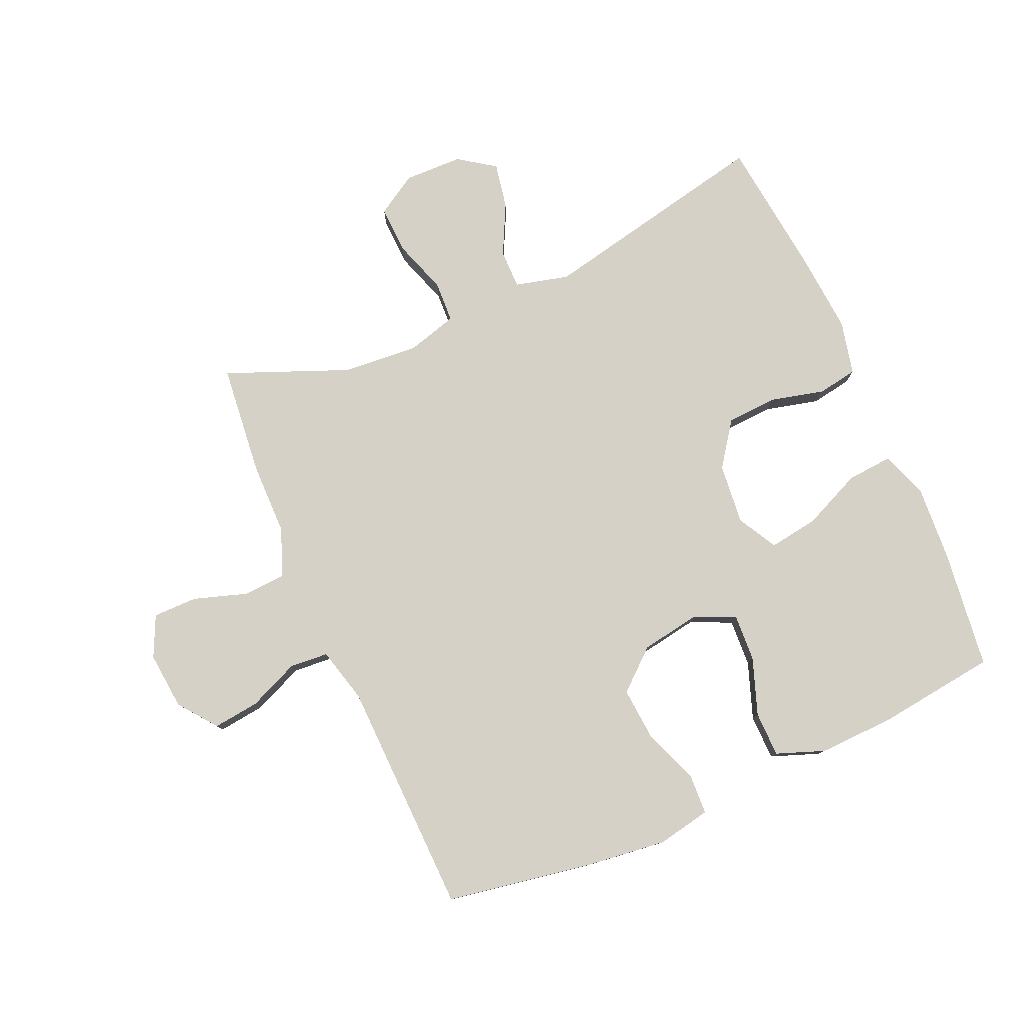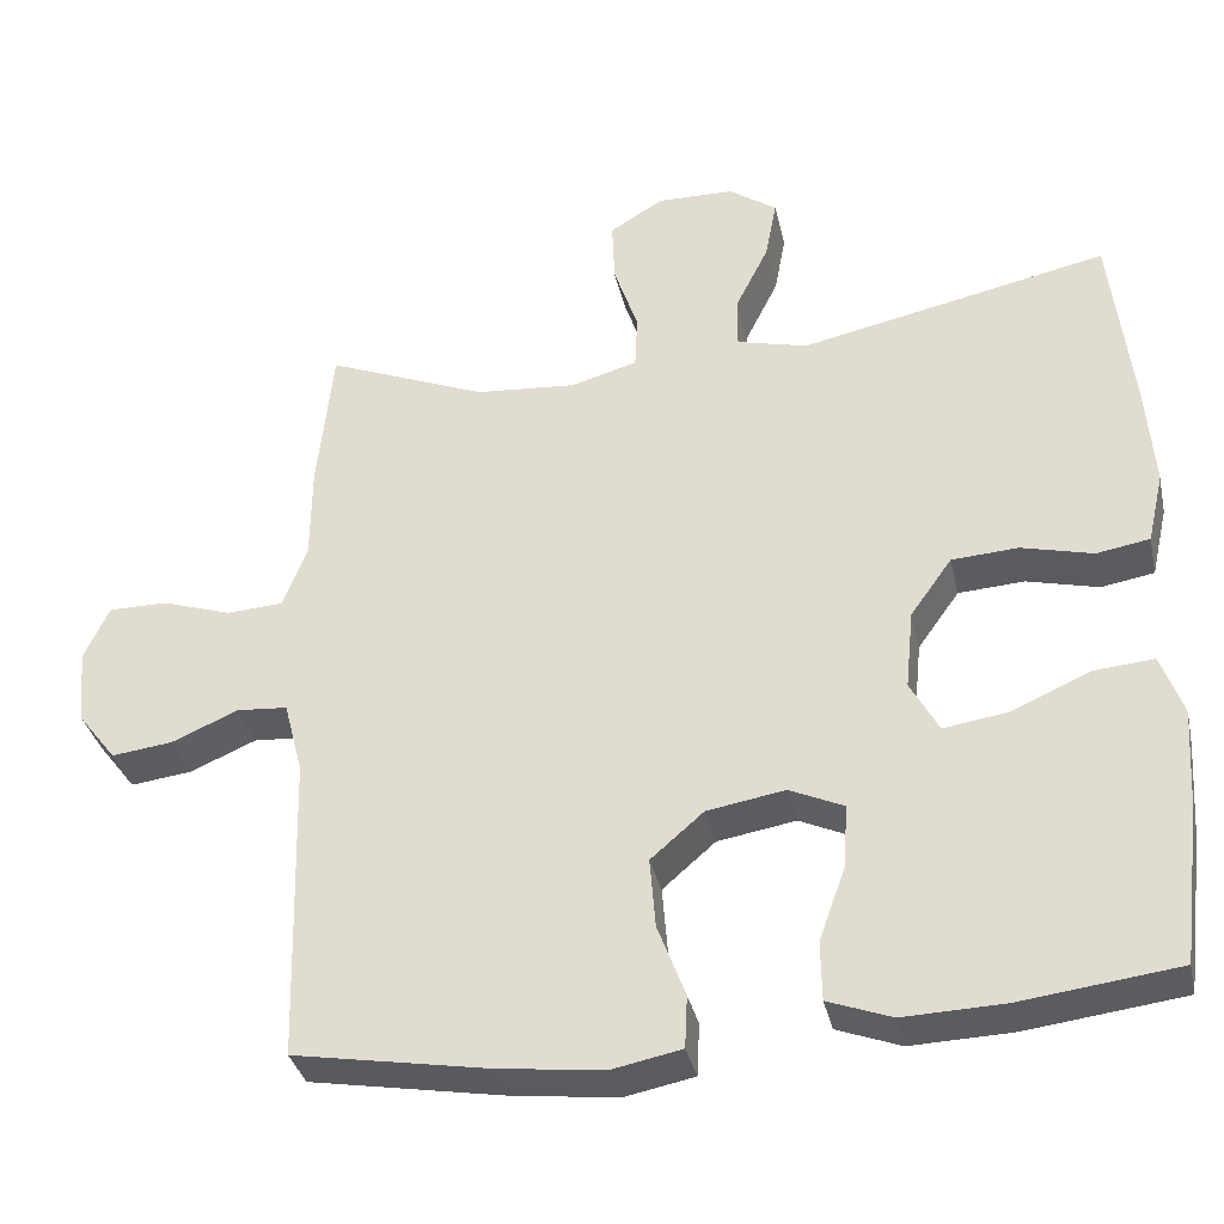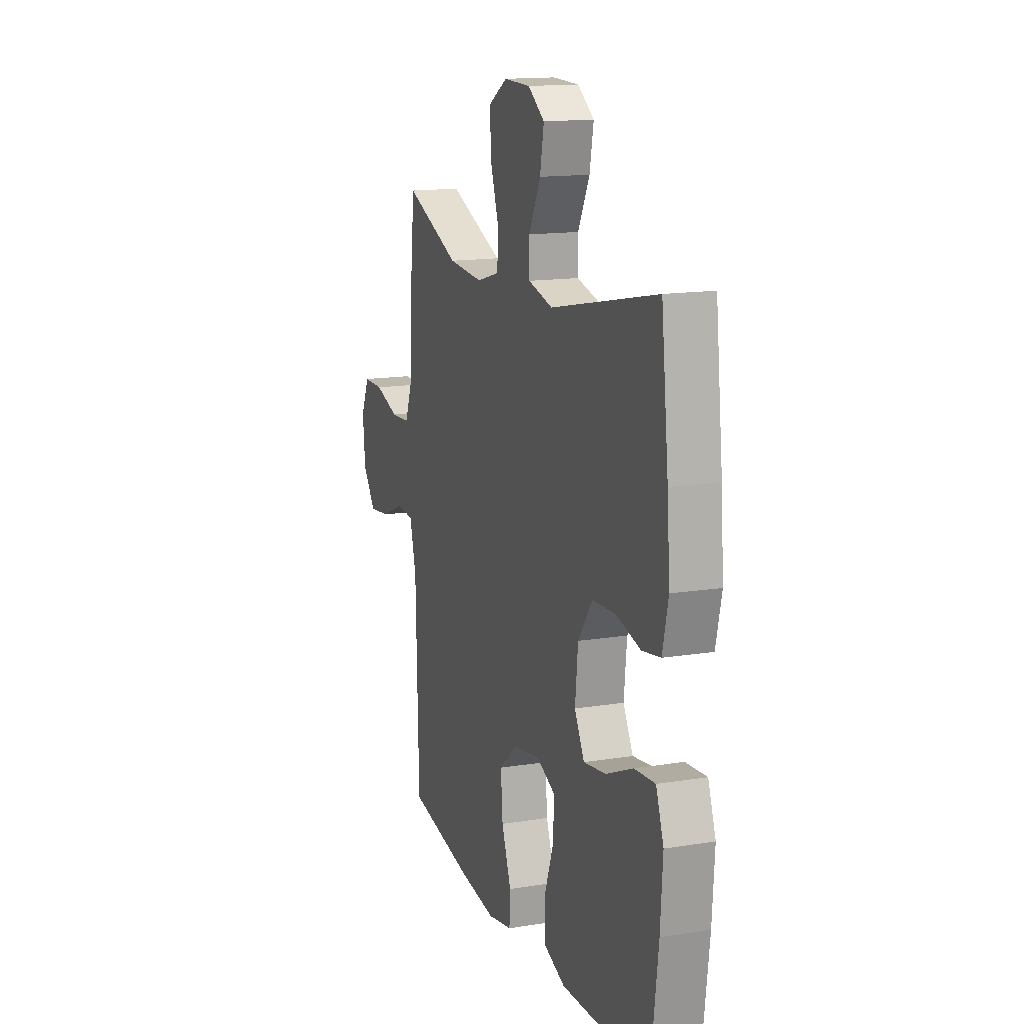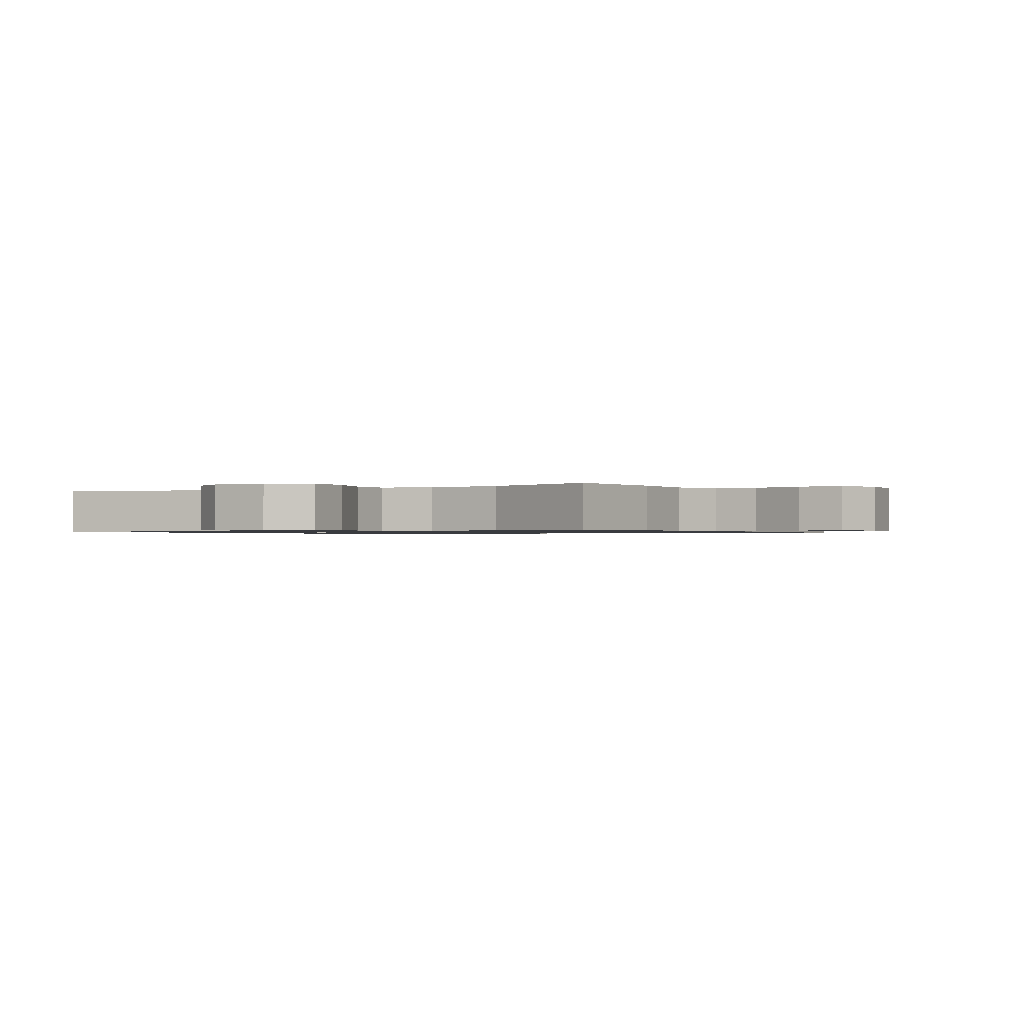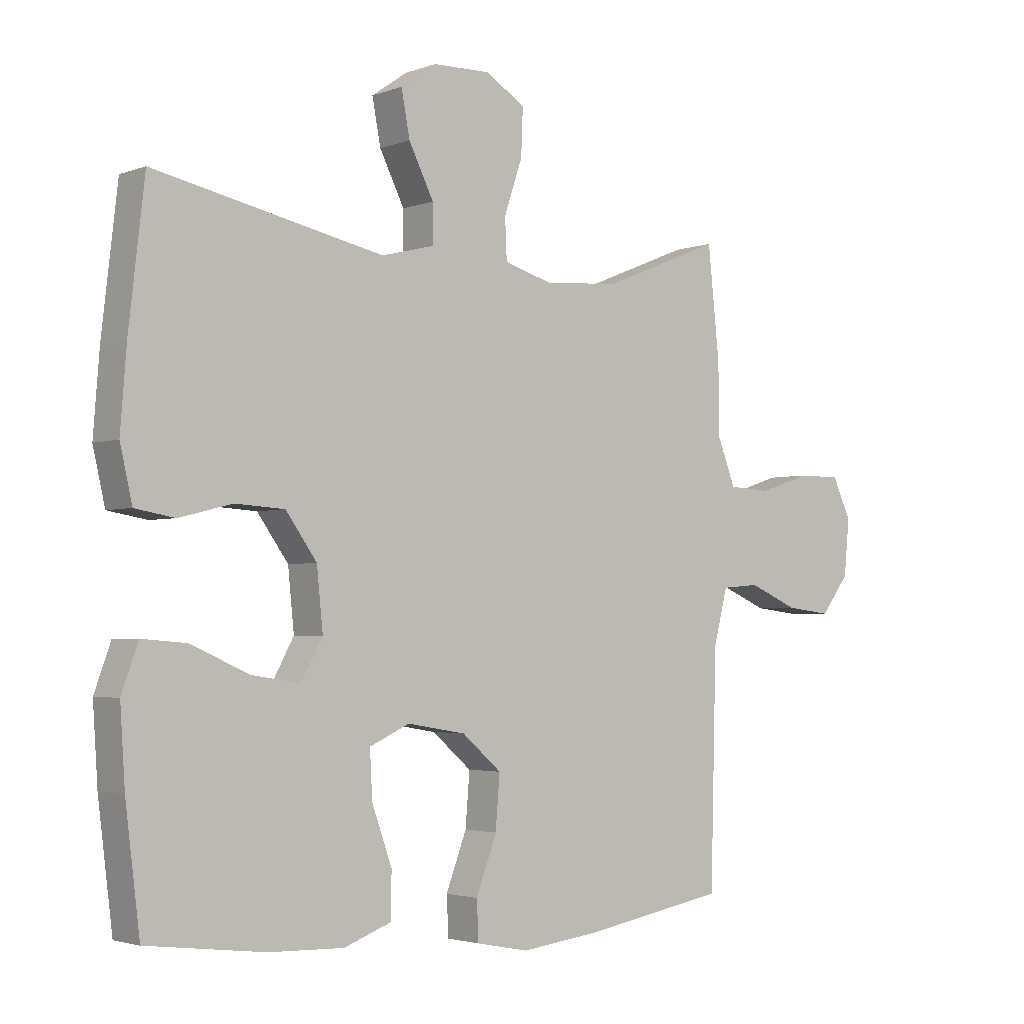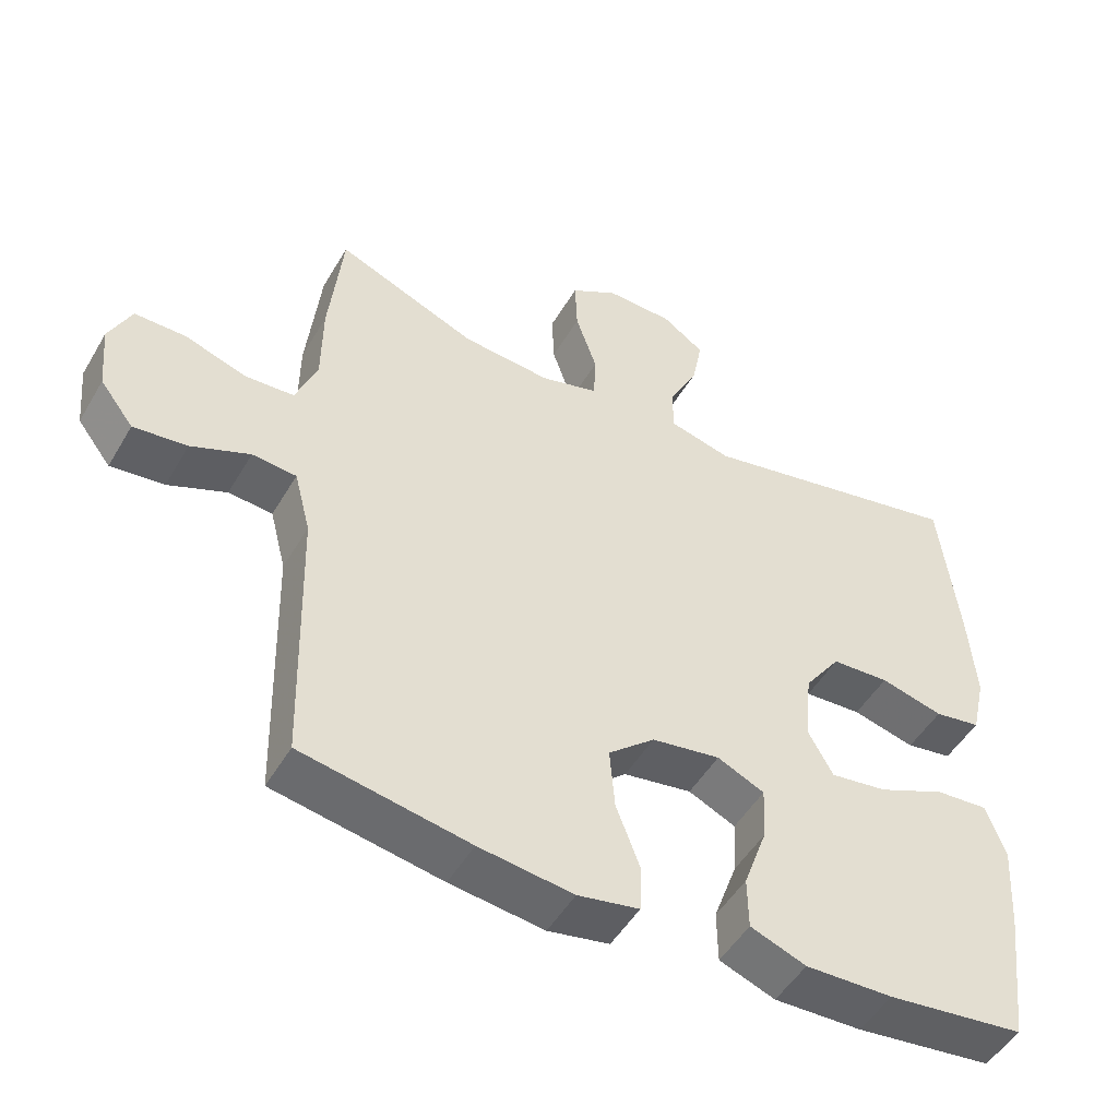
<metadata>
{"format":"obj","ext":"obj","renderer":"f3d","projection":"perspective","resolution":1024,"background":"white","views":[{"elev":79.2,"azim":156.3,"up":"+Y"},{"elev":-34.8,"azim":-167.6,"up":"+Z"},{"elev":14.8,"azim":-109.2,"up":"+Z"},{"elev":-0.9,"azim":29.6,"up":"+Y"},{"elev":-2.9,"azim":-38.9,"up":"+Z"},{"elev":-49.7,"azim":150.5,"up":"+Z"}]}
</metadata>
<code>
v -0.5 0.07 0.5
v -0.123 0.07 0.421
v -0.036 0.07 0.443
v -0.036 0.07 0.506
v -0.077 0.07 0.588
v -0.091 0.07 0.662
v -0.032 0.07 0.703
v 0.062 0.07 0.705
v 0.128 0.07 0.665
v 0.125 0.07 0.588
v 0.095 0.07 0.5
v 0.098 0.07 0.433
v 0.179 0.07 0.41
v 0.303 0.07 0.42
v 0.5 0.07 0.5
v 0.519 0.07 0.319
v 0.52 0.07 0.202
v 0.55 0.07 0.125
v 0.619 0.07 0.121
v 0.705 0.07 0.149
v 0.777 0.07 0.149
v 0.808 0.07 0.083
v 0.799 0.07 -0.01
v 0.752 0.07 -0.071
v 0.677 0.07 -0.062
v 0.595 0.07 -0.027
v 0.533 0.07 -0.032
v 0.51 0.07 -0.121
v 0.5 0.07 -0.5
v 0.265 0.07 -0.541
v 0.133 0.07 -0.557
v 0.047 0.07 -0.54
v 0.044 0.07 -0.476
v 0.078 0.07 -0.386
v 0.085 0.07 -0.3
v 0.02 0.07 -0.244
v -0.076 0.07 -0.228
v -0.142 0.07 -0.258
v -0.138 0.07 -0.334
v -0.105 0.07 -0.426
v -0.106 0.07 -0.499
v -0.184 0.07 -0.528
v -0.307 0.07 -0.524
v -0.5 0.07 -0.5
v -0.524 0.07 -0.307
v -0.532 0.07 -0.185
v -0.505 0.07 -0.11
v -0.431 0.07 -0.116
v -0.336 0.07 -0.158
v -0.256 0.07 -0.17
v -0.221 0.07 -0.106
v -0.231 0.07 -0.008
v -0.282 0.07 0.063
v -0.363 0.07 0.068
v -0.451 0.07 0.046
v -0.516 0.07 0.057
v -0.536 0.07 0.144
v -0.526 0.07 0.273
v -0.5 0 0.5
v -0.123 0 0.421
v -0.036 0 0.443
v -0.036 0 0.506
v -0.077 0 0.588
v -0.091 0 0.662
v -0.032 0 0.703
v 0.062 0 0.705
v 0.128 0 0.665
v 0.125 0 0.588
v 0.095 0 0.5
v 0.098 0 0.433
v 0.179 0 0.41
v 0.303 0 0.42
v 0.5 0 0.5
v 0.519 0 0.319
v 0.52 0 0.202
v 0.55 0 0.125
v 0.619 0 0.121
v 0.705 0 0.149
v 0.777 0 0.149
v 0.808 0 0.083
v 0.799 0 -0.01
v 0.752 0 -0.071
v 0.677 0 -0.062
v 0.595 0 -0.027
v 0.533 0 -0.032
v 0.51 0 -0.121
v 0.5 0 -0.5
v 0.265 0 -0.541
v 0.133 0 -0.557
v 0.047 0 -0.54
v 0.044 0 -0.476
v 0.078 0 -0.386
v 0.085 0 -0.3
v 0.02 0 -0.244
v -0.076 0 -0.228
v -0.142 0 -0.258
v -0.138 0 -0.334
v -0.105 0 -0.426
v -0.106 0 -0.499
v -0.184 0 -0.528
v -0.307 0 -0.524
v -0.5 0 -0.5
v -0.524 0 -0.307
v -0.532 0 -0.185
v -0.505 0 -0.11
v -0.431 0 -0.116
v -0.336 0 -0.158
v -0.256 0 -0.17
v -0.221 0 -0.106
v -0.231 0 -0.008
v -0.282 0 0.063
v -0.363 0 0.068
v -0.451 0 0.046
v -0.516 0 0.057
v -0.536 0 0.144
v -0.526 0 0.273
f 57 58 1 2
f 54 55 56 57
f 53 54 57 2
f 52 53 2 3
f 51 52 3
f 46 47 48 49
f 46 49 50
f 45 46 50
f 44 45 50
f 43 44 50
f 42 43 50 51
f 39 40 41 42
f 38 39 42 51
f 31 32 33 34
f 31 34 35
f 28 29 30 31
f 27 28 31 35
f 23 24 25 26
f 23 26 27
f 22 23 27
f 19 20 21 22
f 18 19 22 27
f 17 18 27 35
f 14 15 16 17
f 13 14 17 35
f 8 9 10 11
f 8 11 12
f 7 8 12
f 4 5 6 7
f 3 4 7 12
f 37 38 51 3
f 12 13 35 36
f 3 12 36 37
f 60 59 116 115
f 115 114 113 112
f 60 115 112 111
f 61 60 111 110
f 61 110 109
f 107 106 105 104
f 108 107 104
f 108 104 103
f 108 103 102
f 108 102 101
f 109 108 101 100
f 100 99 98 97
f 109 100 97 96
f 92 91 90 89
f 93 92 89
f 89 88 87 86
f 93 89 86 85
f 84 83 82 81
f 85 84 81
f 85 81 80
f 80 79 78 77
f 85 80 77 76
f 93 85 76 75
f 75 74 73 72
f 93 75 72 71
f 69 68 67 66
f 70 69 66
f 70 66 65
f 65 64 63 62
f 70 65 62 61
f 61 109 96 95
f 94 93 71 70
f 95 94 70 61
f 1 59 60 2
f 2 60 61 3
f 3 61 62 4
f 4 62 63 5
f 5 63 64 6
f 6 64 65 7
f 7 65 66 8
f 8 66 67 9
f 9 67 68 10
f 10 68 69 11
f 11 69 70 12
f 12 70 71 13
f 13 71 72 14
f 14 72 73 15
f 15 73 74 16
f 16 74 75 17
f 17 75 76 18
f 18 76 77 19
f 19 77 78 20
f 20 78 79 21
f 21 79 80 22
f 22 80 81 23
f 23 81 82 24
f 24 82 83 25
f 25 83 84 26
f 26 84 85 27
f 27 85 86 28
f 28 86 87 29
f 29 87 88 30
f 30 88 89 31
f 31 89 90 32
f 32 90 91 33
f 33 91 92 34
f 34 92 93 35
f 35 93 94 36
f 36 94 95 37
f 37 95 96 38
f 38 96 97 39
f 39 97 98 40
f 40 98 99 41
f 41 99 100 42
f 42 100 101 43
f 43 101 102 44
f 44 102 103 45
f 45 103 104 46
f 46 104 105 47
f 47 105 106 48
f 48 106 107 49
f 49 107 108 50
f 50 108 109 51
f 51 109 110 52
f 52 110 111 53
f 53 111 112 54
f 54 112 113 55
f 55 113 114 56
f 56 114 115 57
f 57 115 116 58
f 58 116 59 1

</code>
